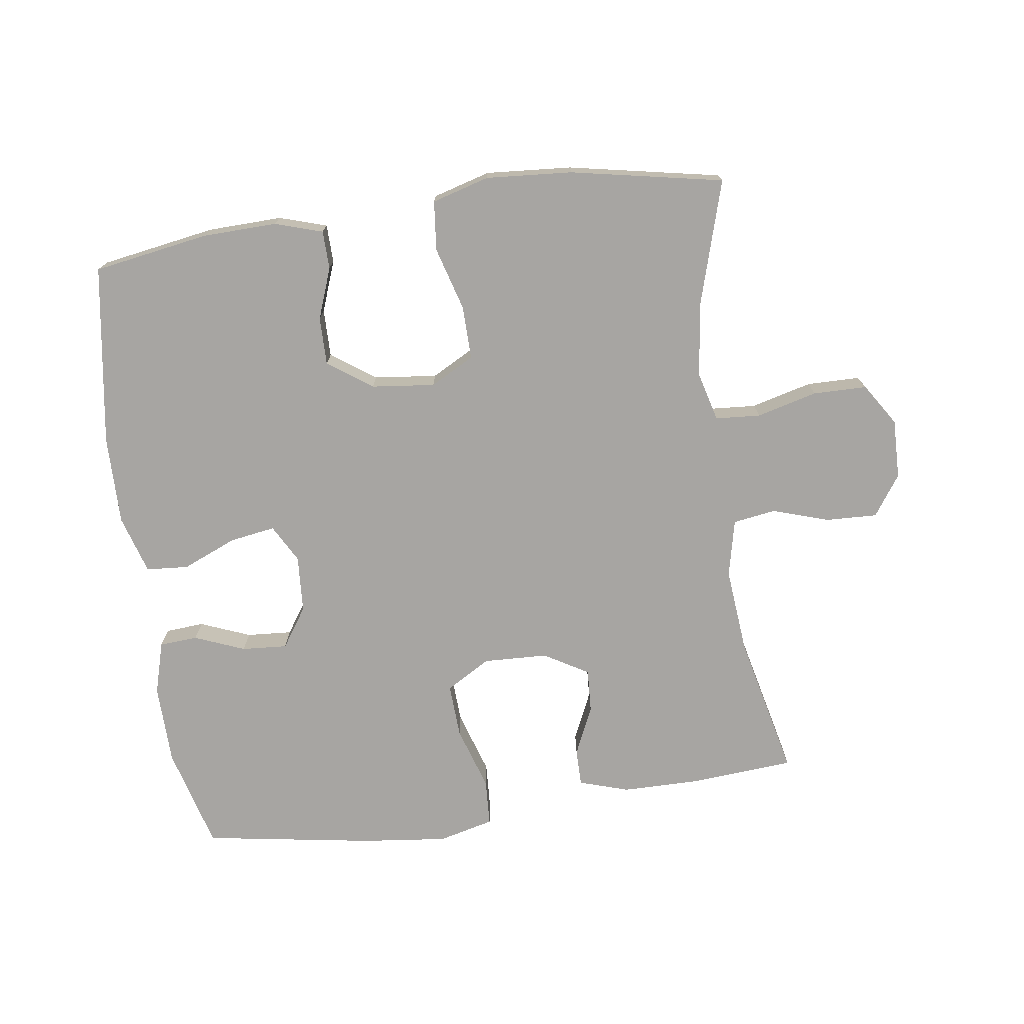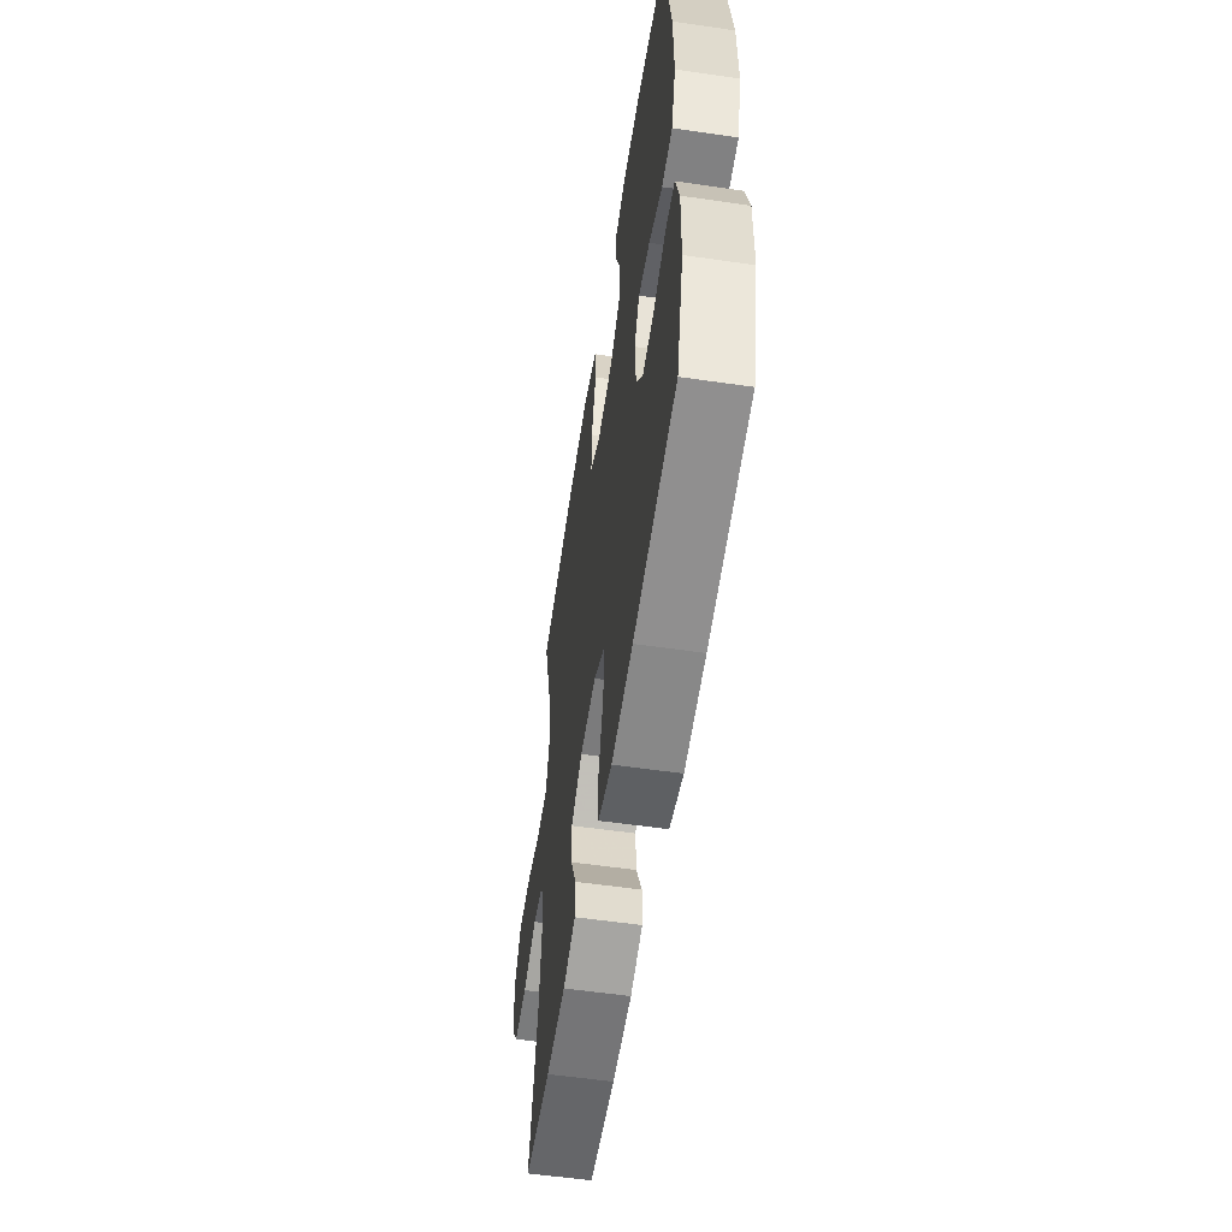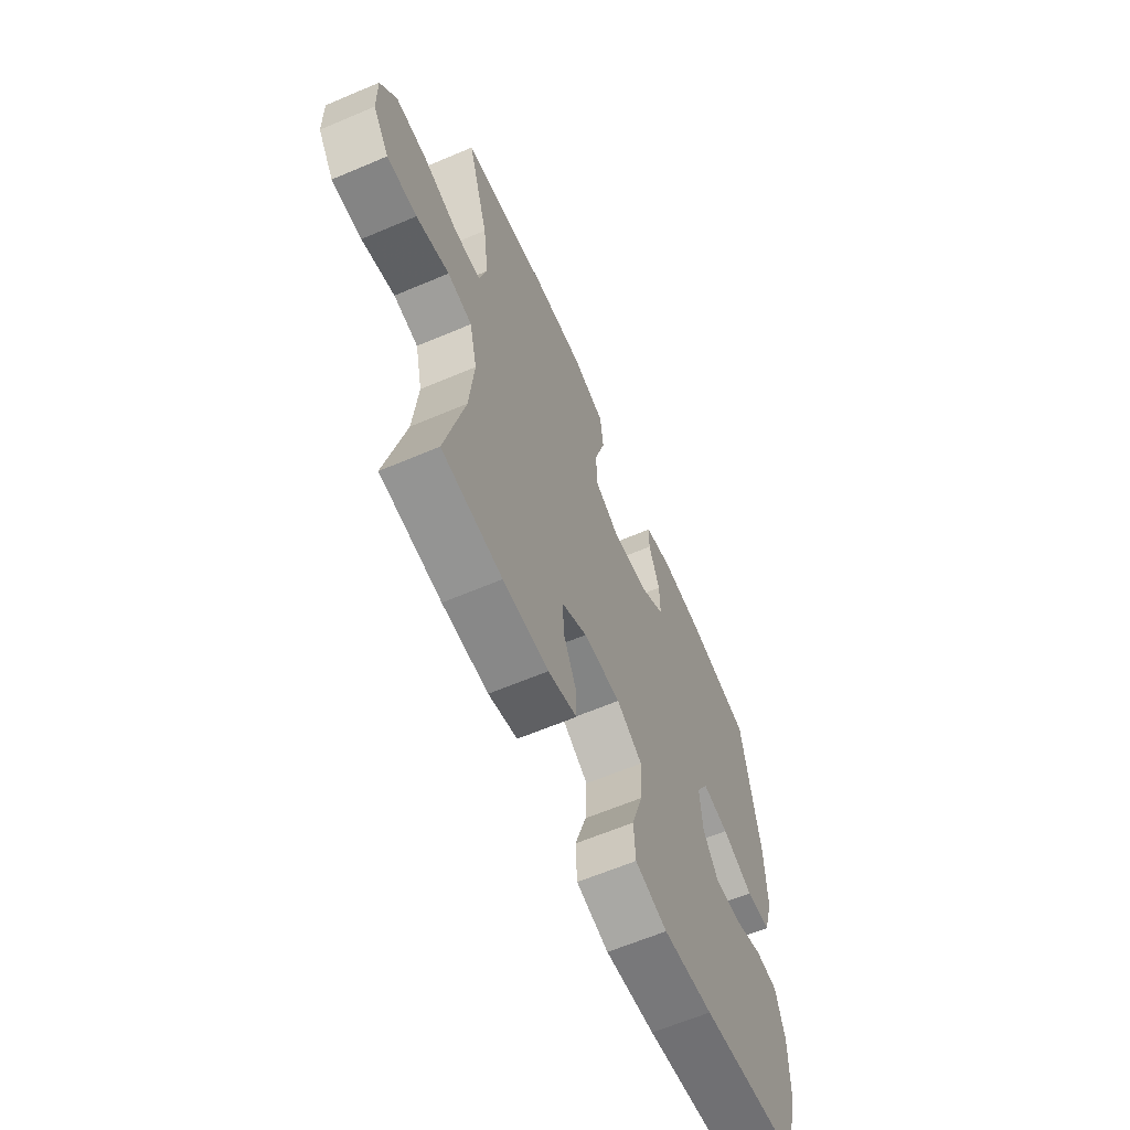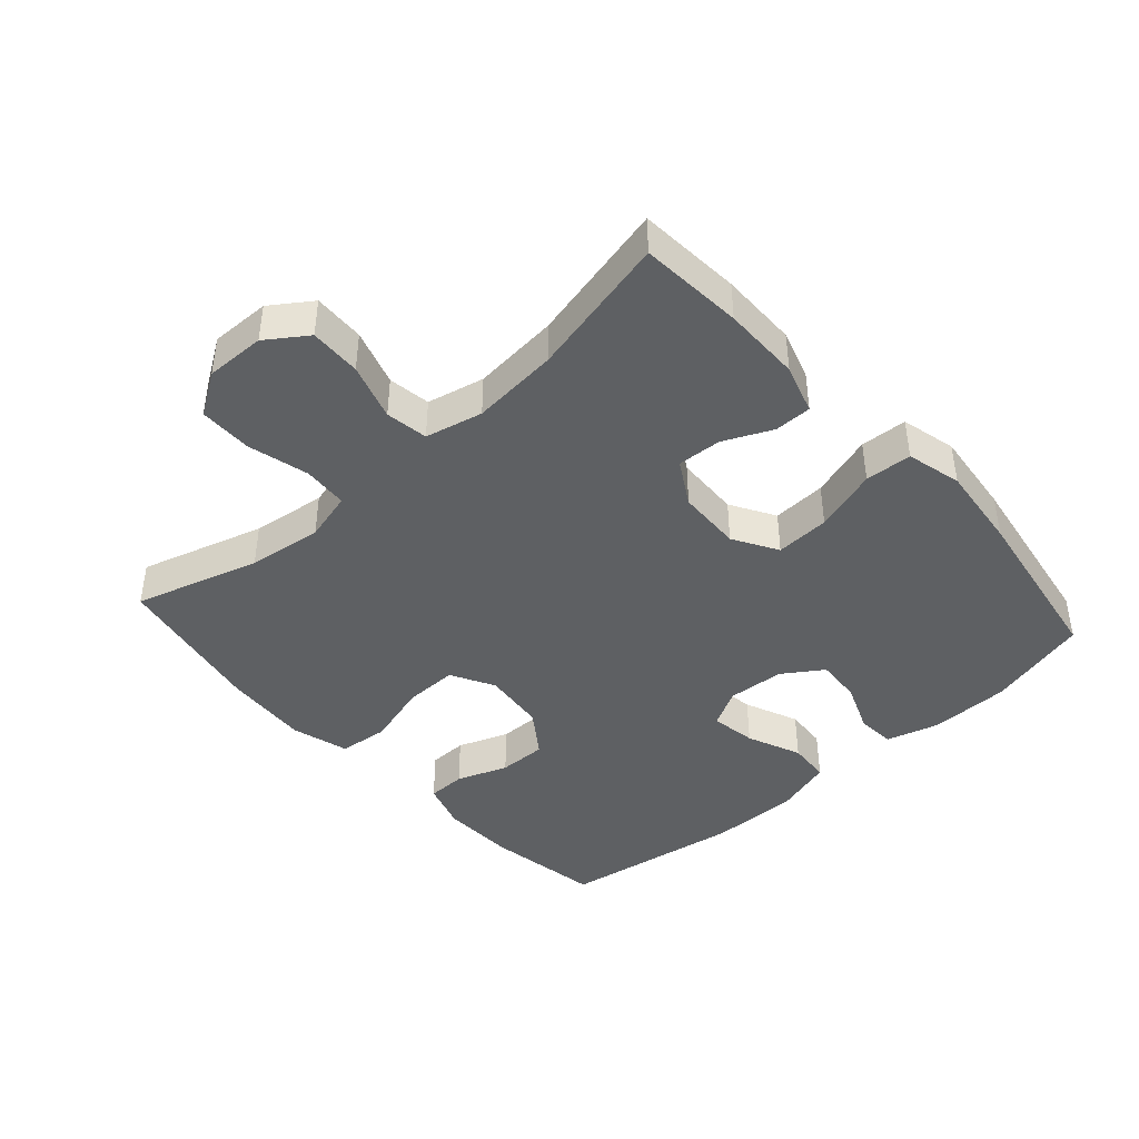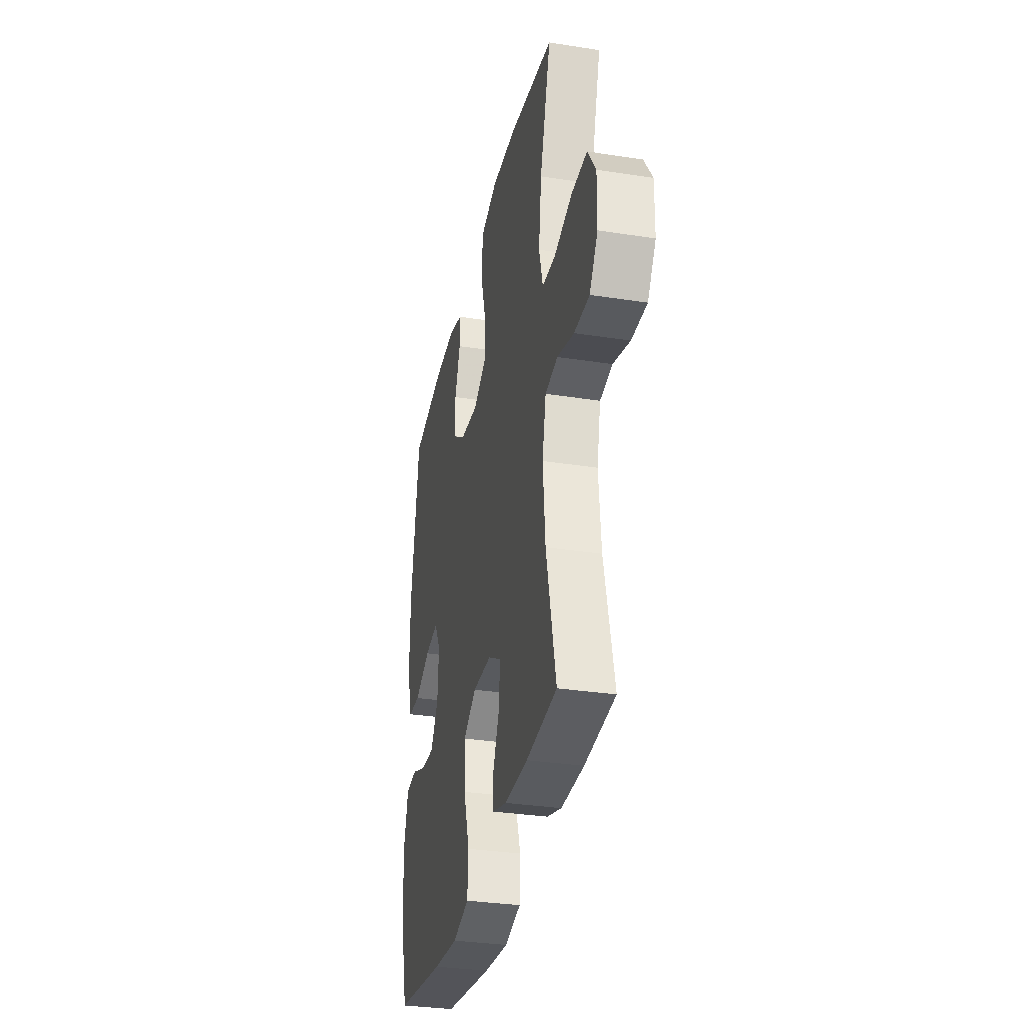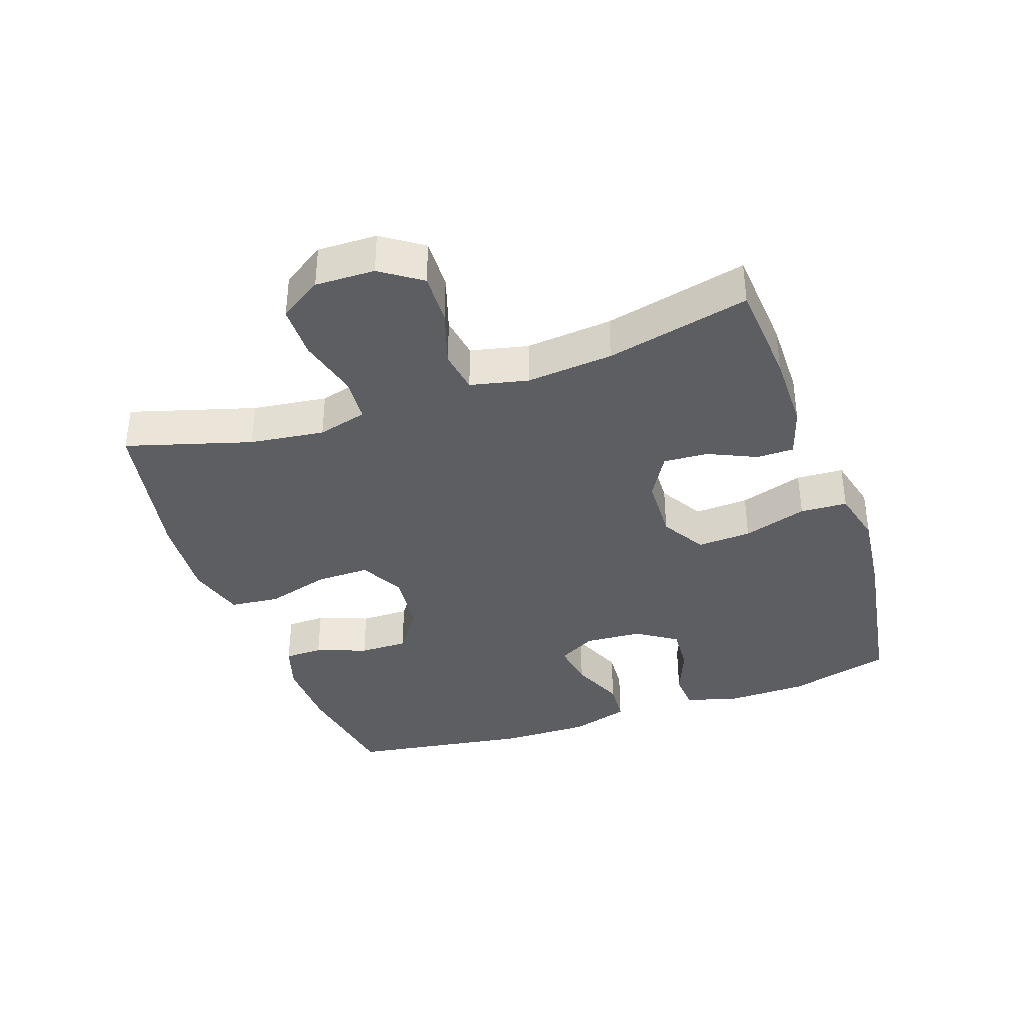
<metadata>
{"format":"obj","ext":"obj","renderer":"f3d","projection":"perspective","resolution":1024,"background":"white","views":[{"elev":-73.9,"azim":8.1,"up":"+Y"},{"elev":-56.1,"azim":-98.7,"up":"+Z"},{"elev":-63.3,"azim":113.2,"up":"+Z"},{"elev":-42.6,"azim":131.9,"up":"+Y"},{"elev":-32.9,"azim":77.9,"up":"+Z"},{"elev":-37.3,"azim":109.3,"up":"+Y"}]}
</metadata>
<code>
v -0.5 0.07 -0.5
v -0.542 0.07 -0.342
v -0.544 0.07 -0.219
v -0.521 0.07 -0.138
v -0.462 0.07 -0.134
v -0.385 0.07 -0.165
v -0.315 0.07 -0.17
v -0.274 0.07 -0.109
v -0.268 0.07 -0.021
v -0.3 0.07 0.037
v -0.37 0.07 0.026
v -0.453 0.07 -0.009
v -0.518 0.07 -0.004
v -0.545 0.07 0.086
v -0.543 0.07 0.223
v -0.5 0.07 0.5
v -0.323 0.07 0.529
v -0.209 0.07 0.532
v -0.136 0.07 0.509
v -0.135 0.07 0.45
v -0.164 0.07 0.372
v -0.165 0.07 0.298
v -0.097 0.07 0.25
v 0 0.07 0.239
v 0.067 0.07 0.275
v 0.066 0.07 0.357
v 0.038 0.07 0.455
v 0.046 0.07 0.531
v 0.134 0.07 0.556
v 0.266 0.07 0.546
v 0.5 0.07 0.5
v 0.443 0.07 0.309
v 0.428 0.07 0.195
v 0.448 0.07 0.119
v 0.517 0.07 0.114
v 0.61 0.07 0.138
v 0.692 0.07 0.137
v 0.734 0.07 0.072
v 0.732 0.07 -0.019
v 0.689 0.07 -0.081
v 0.61 0.07 -0.078
v 0.523 0.07 -0.05
v 0.458 0.07 -0.06
v 0.438 0.07 -0.148
v 0.45 0.07 -0.281
v 0.5 0.07 -0.5
v 0.341 0.07 -0.512
v 0.221 0.07 -0.511
v 0.145 0.07 -0.487
v 0.145 0.07 -0.43
v 0.179 0.07 -0.356
v 0.183 0.07 -0.288
v 0.115 0.07 -0.248
v 0.016 0.07 -0.244
v -0.052 0.07 -0.284
v -0.048 0.07 -0.367
v -0.017 0.07 -0.465
v -0.021 0.07 -0.537
v -0.106 0.07 -0.558
v -0.237 0.07 -0.543
v -0.5 0 -0.5
v -0.542 0 -0.342
v -0.544 0 -0.219
v -0.521 0 -0.138
v -0.462 0 -0.134
v -0.385 0 -0.165
v -0.315 0 -0.17
v -0.274 0 -0.109
v -0.268 0 -0.021
v -0.3 0 0.037
v -0.37 0 0.026
v -0.453 0 -0.009
v -0.518 0 -0.004
v -0.545 0 0.086
v -0.543 0 0.223
v -0.5 0 0.5
v -0.323 0 0.529
v -0.209 0 0.532
v -0.136 0 0.509
v -0.135 0 0.45
v -0.164 0 0.372
v -0.165 0 0.298
v -0.097 0 0.25
v 0 0 0.239
v 0.067 0 0.275
v 0.066 0 0.357
v 0.038 0 0.455
v 0.046 0 0.531
v 0.134 0 0.556
v 0.266 0 0.546
v 0.5 0 0.5
v 0.443 0 0.309
v 0.428 0 0.195
v 0.448 0 0.119
v 0.517 0 0.114
v 0.61 0 0.138
v 0.692 0 0.137
v 0.734 0 0.072
v 0.732 0 -0.019
v 0.689 0 -0.081
v 0.61 0 -0.078
v 0.523 0 -0.05
v 0.458 0 -0.06
v 0.438 0 -0.148
v 0.45 0 -0.281
v 0.5 0 -0.5
v 0.341 0 -0.512
v 0.221 0 -0.511
v 0.145 0 -0.487
v 0.145 0 -0.43
v 0.179 0 -0.356
v 0.183 0 -0.288
v 0.115 0 -0.248
v 0.016 0 -0.244
v -0.052 0 -0.284
v -0.048 0 -0.367
v -0.017 0 -0.465
v -0.021 0 -0.537
v -0.106 0 -0.558
v -0.237 0 -0.543
f 4 5 6
f 3 4 6
f 2 3 6
f 1 2 6
f 60 1 6
f 59 60 6
f 58 59 6
f 57 58 6
f 56 57 6
f 55 56 6 7
f 54 55 7 8
f 53 54 8 9
f 52 53 9 10
f 49 50 51
f 48 49 51
f 47 48 51
f 46 47 51
f 45 46 51
f 44 45 51 52
f 43 44 52 10
f 40 41 42
f 39 40 42
f 38 39 42
f 37 38 42
f 36 37 42
f 35 36 42
f 42 43 10
f 35 42 10
f 34 35 10
f 30 31 32
f 29 30 32
f 28 29 32
f 27 28 32
f 26 27 32
f 25 26 32 33
f 33 34 10
f 25 33 10
f 24 25 10
f 19 20 21
f 18 19 21
f 17 18 21
f 16 17 21
f 15 16 21
f 14 15 21
f 13 14 21
f 12 13 21
f 11 12 21
f 11 21 22
f 23 24 10 11
f 11 22 23
f 66 65 64
f 66 64 63
f 66 63 62
f 66 62 61
f 66 61 120
f 66 120 119
f 66 119 118
f 66 118 117
f 66 117 116
f 67 66 116 115
f 68 67 115 114
f 69 68 114 113
f 70 69 113 112
f 111 110 109
f 111 109 108
f 111 108 107
f 111 107 106
f 111 106 105
f 112 111 105 104
f 70 112 104 103
f 102 101 100
f 102 100 99
f 102 99 98
f 102 98 97
f 102 97 96
f 102 96 95
f 70 103 102
f 70 102 95
f 70 95 94
f 92 91 90
f 92 90 89
f 92 89 88
f 92 88 87
f 92 87 86
f 93 92 86 85
f 70 94 93
f 70 93 85
f 70 85 84
f 81 80 79
f 81 79 78
f 81 78 77
f 81 77 76
f 81 76 75
f 81 75 74
f 81 74 73
f 81 73 72
f 81 72 71
f 82 81 71
f 71 70 84 83
f 83 82 71
f 1 61 62 2
f 2 62 63 3
f 3 63 64 4
f 4 64 65 5
f 5 65 66 6
f 6 66 67 7
f 7 67 68 8
f 8 68 69 9
f 9 69 70 10
f 10 70 71 11
f 11 71 72 12
f 12 72 73 13
f 13 73 74 14
f 14 74 75 15
f 15 75 76 16
f 16 76 77 17
f 17 77 78 18
f 18 78 79 19
f 19 79 80 20
f 20 80 81 21
f 21 81 82 22
f 22 82 83 23
f 23 83 84 24
f 24 84 85 25
f 25 85 86 26
f 26 86 87 27
f 27 87 88 28
f 28 88 89 29
f 29 89 90 30
f 30 90 91 31
f 31 91 92 32
f 32 92 93 33
f 33 93 94 34
f 34 94 95 35
f 35 95 96 36
f 36 96 97 37
f 37 97 98 38
f 38 98 99 39
f 39 99 100 40
f 40 100 101 41
f 41 101 102 42
f 42 102 103 43
f 43 103 104 44
f 44 104 105 45
f 45 105 106 46
f 46 106 107 47
f 47 107 108 48
f 48 108 109 49
f 49 109 110 50
f 50 110 111 51
f 51 111 112 52
f 52 112 113 53
f 53 113 114 54
f 54 114 115 55
f 55 115 116 56
f 56 116 117 57
f 57 117 118 58
f 58 118 119 59
f 59 119 120 60
f 60 120 61 1

</code>
